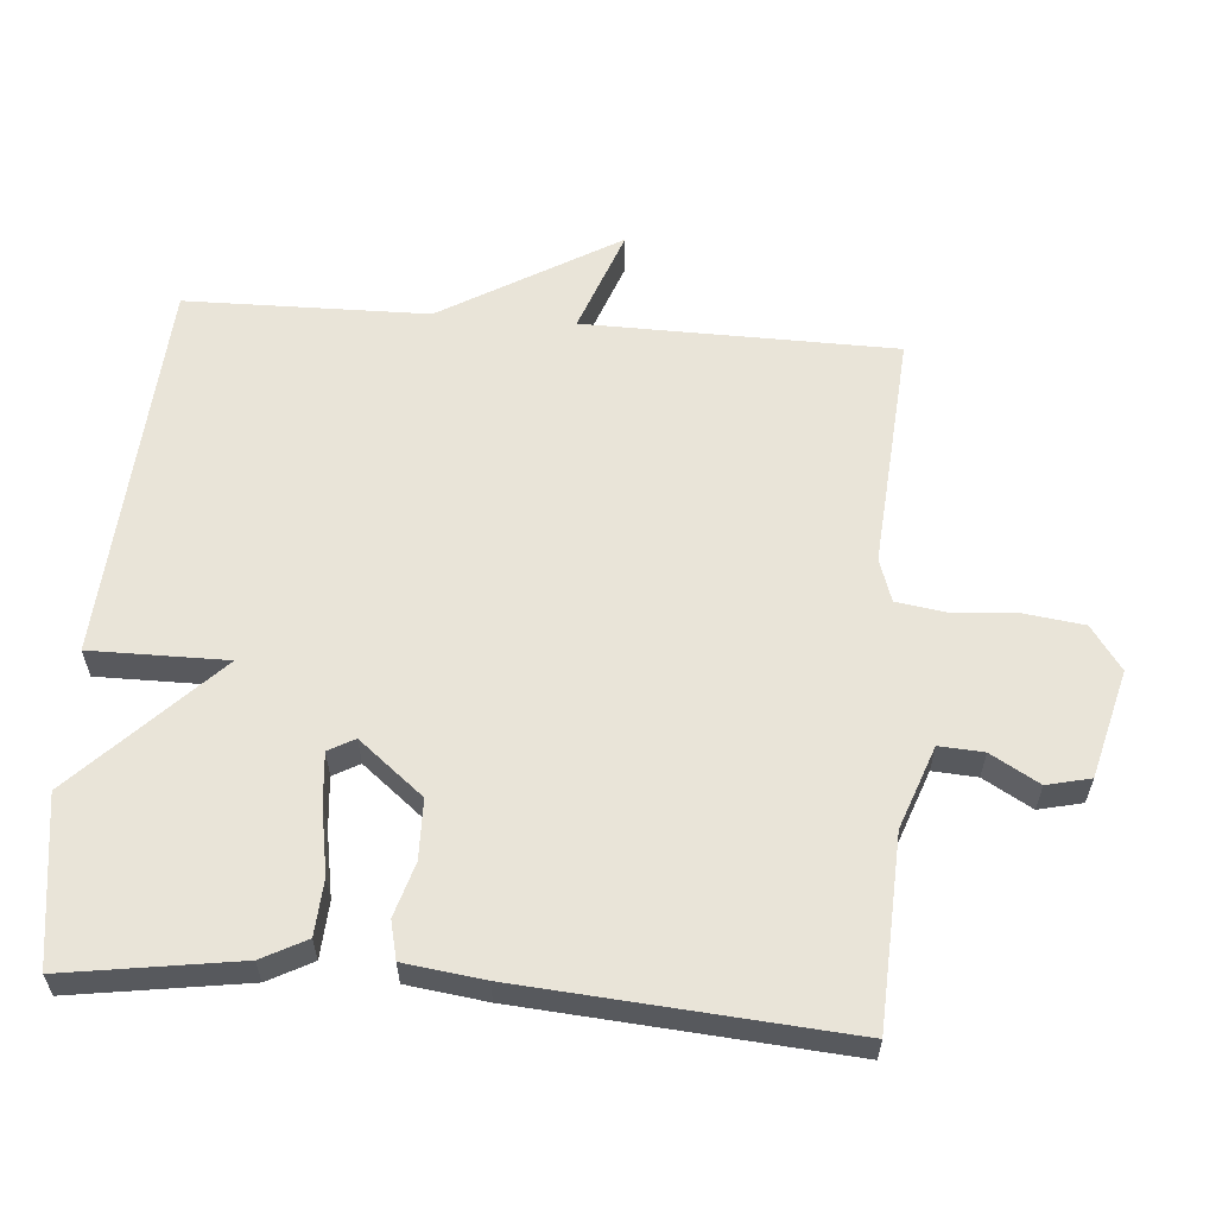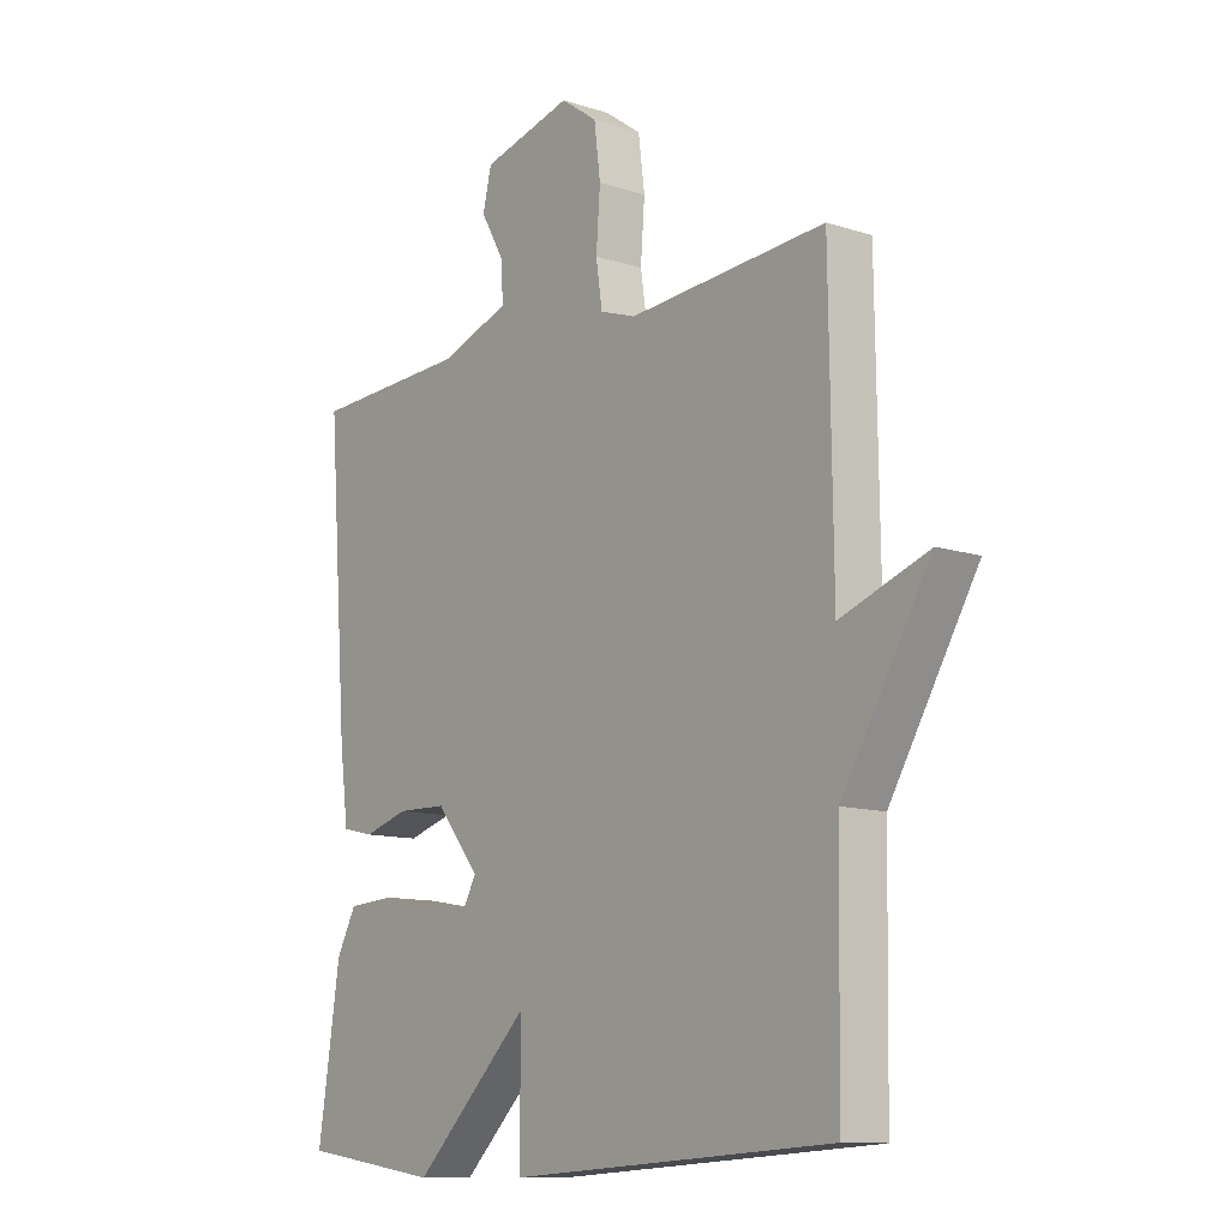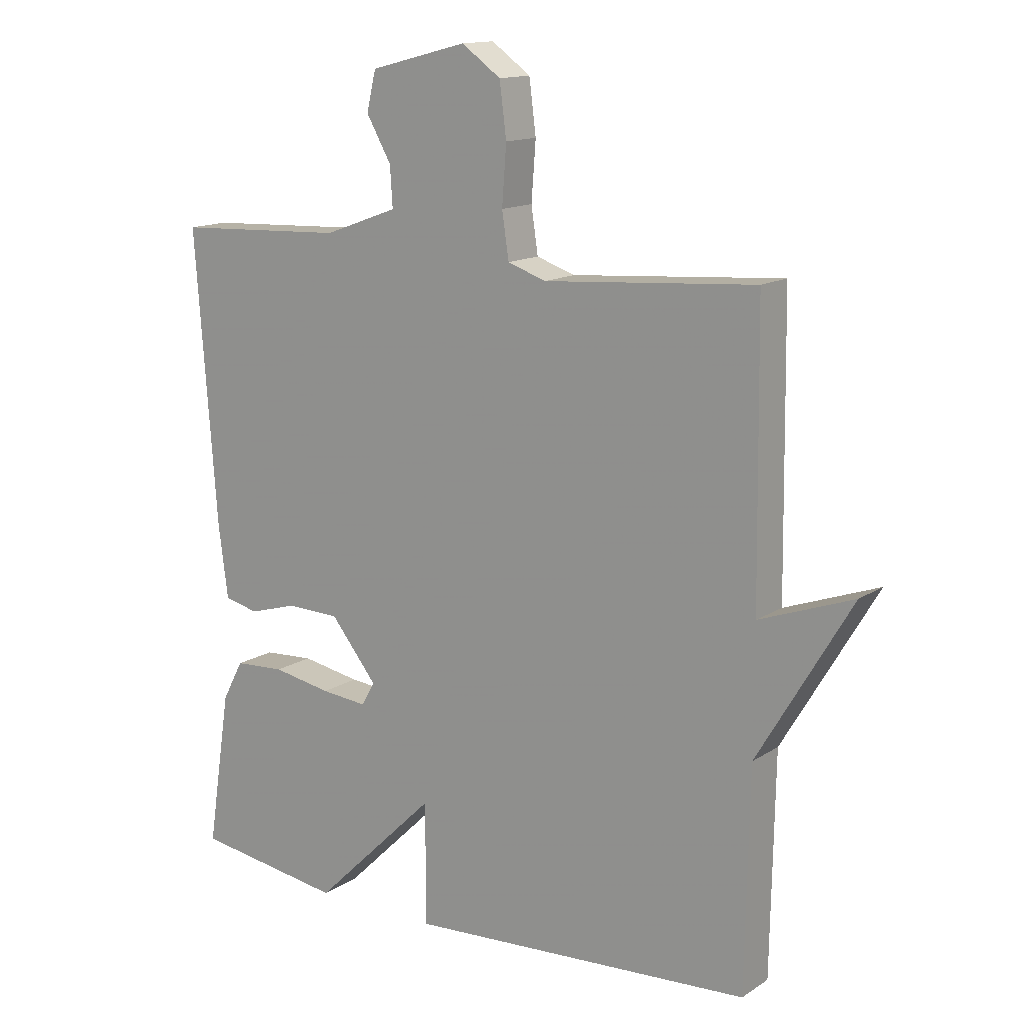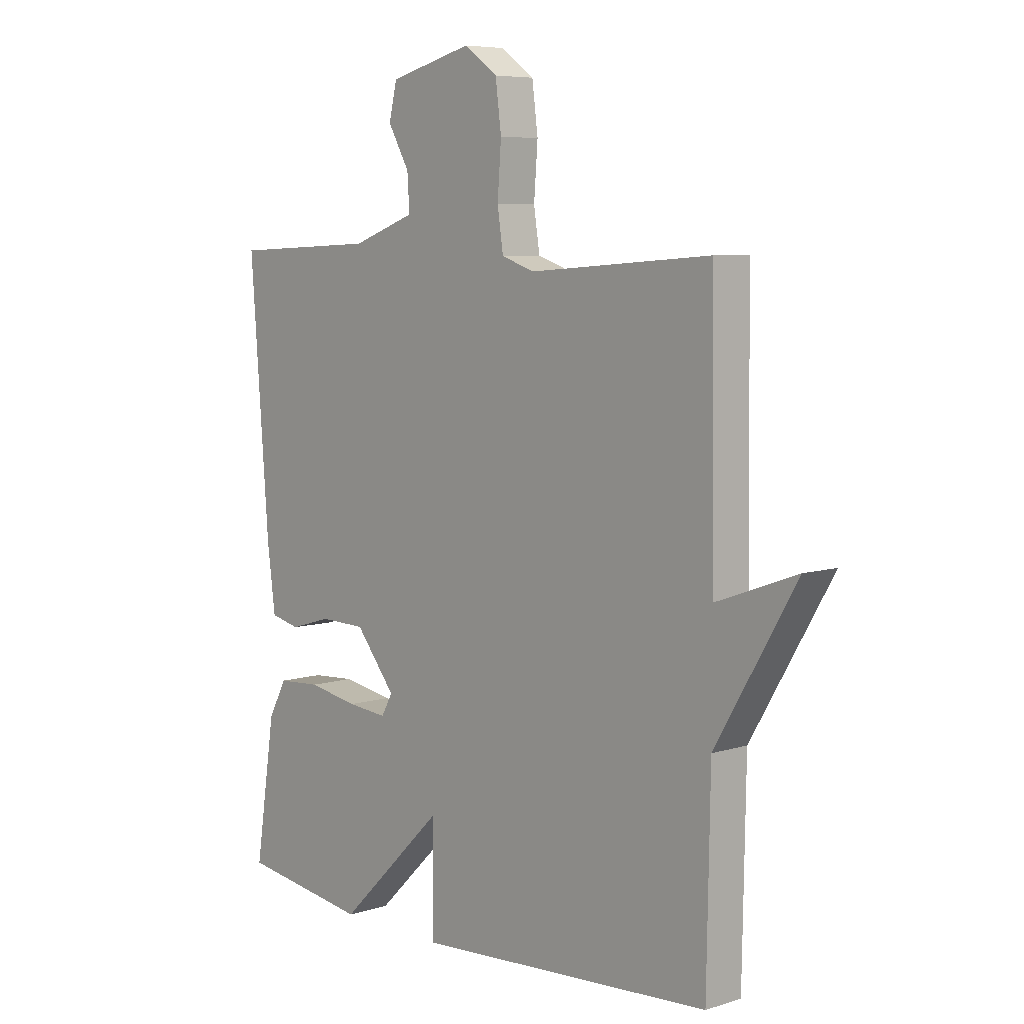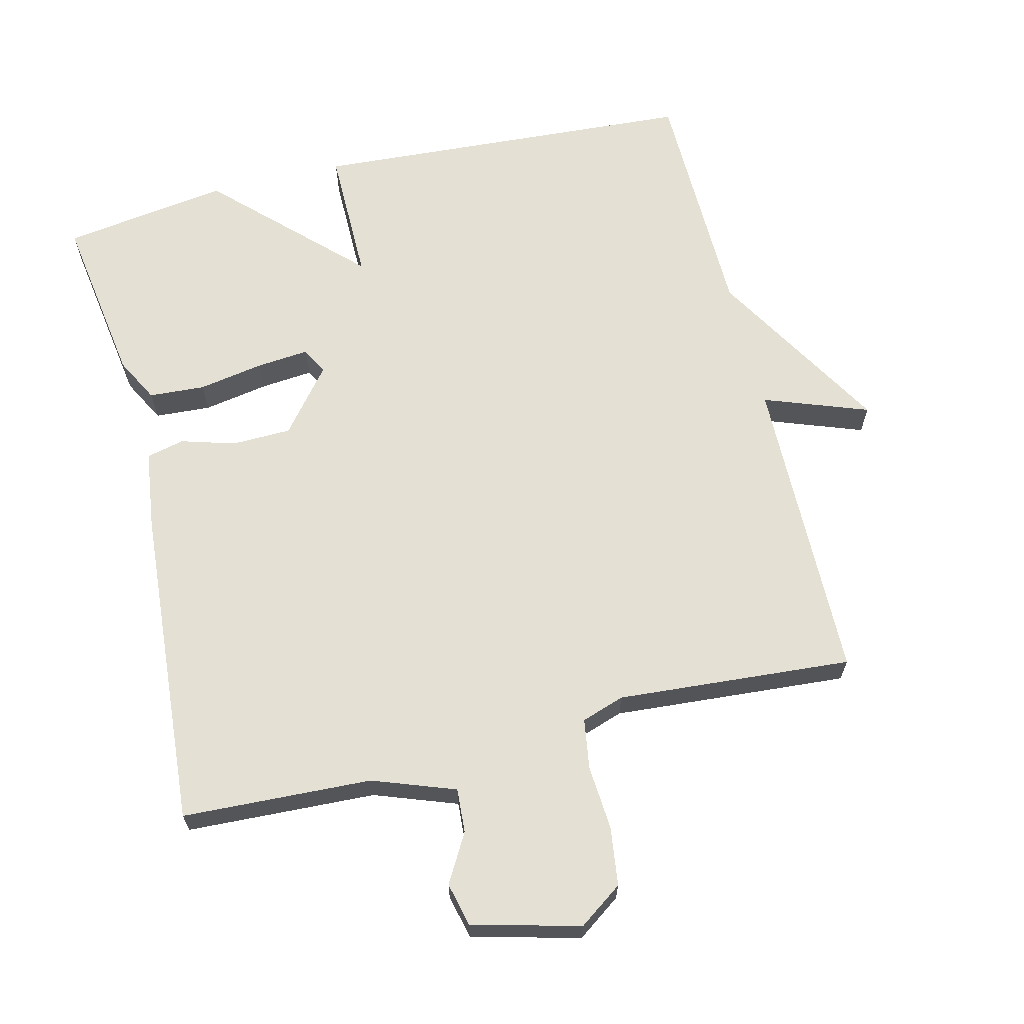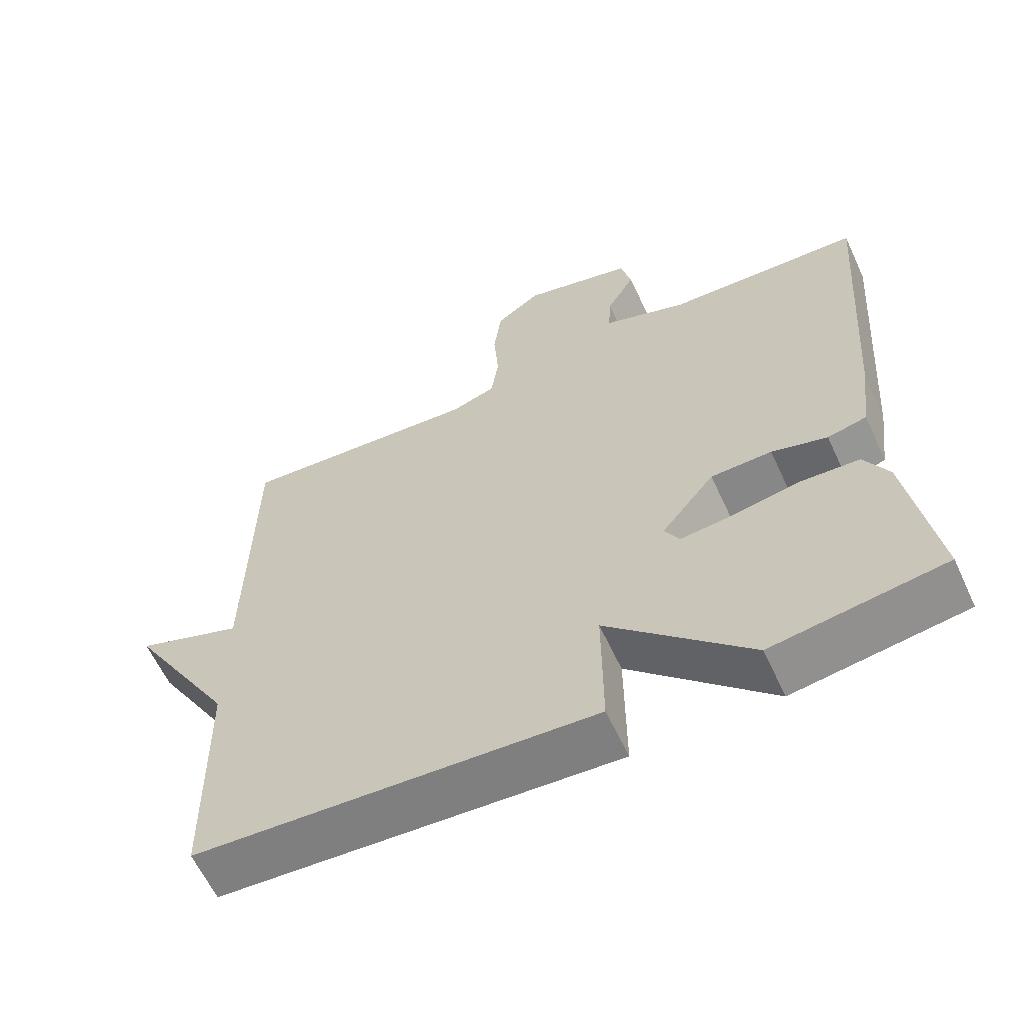
<metadata>
{"format":"obj","ext":"obj","renderer":"f3d","projection":"perspective","resolution":1024,"background":"white","views":[{"elev":59.8,"azim":-85.3,"up":"+Y"},{"elev":-11.3,"azim":51.7,"up":"+Z"},{"elev":14.1,"azim":35.9,"up":"+Z"},{"elev":6.8,"azim":47.7,"up":"+Z"},{"elev":65.3,"azim":-13.7,"up":"+Y"},{"elev":-61.8,"azim":-155.1,"up":"+Z"}]}
</metadata>
<code>
v 0.5 0.07 -0.5
v -0.059 0.07 -0.535
v -0.058 0.07 -0.338
v -0.259 0.07 -0.535
v -0.5 0.07 -0.5
v -0.462 0.07 -0.25
v -0.428 0.07 -0.186
v -0.347 0.07 -0.181
v -0.252 0.07 -0.198
v -0.177 0.07 -0.205
v -0.156 0.07 -0.167
v -0.231 0.07 -0.074
v -0.317 0.07 -0.072
v -0.395 0.07 -0.095
v -0.45 0.07 -0.082
v -0.465 0.07 0.033
v -0.5 0.07 0.5
v -0.226 0.07 0.512
v -0.107 0.07 0.555
v -0.111 0.07 0.619
v -0.151 0.07 0.689
v -0.136 0.07 0.752
v 0.02 0.07 0.792
v 0.083 0.07 0.747
v 0.094 0.07 0.662
v 0.087 0.07 0.569
v 0.098 0.07 0.496
v 0.16 0.07 0.475
v 0.5 0.07 0.5
v 0.506 0.07 0.05
v 0.657 0.07 0.105
v 0.506 0.07 -0.15
v 0.5 0 -0.5
v -0.059 0 -0.535
v -0.058 0 -0.338
v -0.259 0 -0.535
v -0.5 0 -0.5
v -0.462 0 -0.25
v -0.428 0 -0.186
v -0.347 0 -0.181
v -0.252 0 -0.198
v -0.177 0 -0.205
v -0.156 0 -0.167
v -0.231 0 -0.074
v -0.317 0 -0.072
v -0.395 0 -0.095
v -0.45 0 -0.082
v -0.465 0 0.033
v -0.5 0 0.5
v -0.226 0 0.512
v -0.107 0 0.555
v -0.111 0 0.619
v -0.151 0 0.689
v -0.136 0 0.752
v 0.02 0 0.792
v 0.083 0 0.747
v 0.094 0 0.662
v 0.087 0 0.569
v 0.098 0 0.496
v 0.16 0 0.475
v 0.5 0 0.5
v 0.506 0 0.05
v 0.657 0 0.105
v 0.506 0 -0.15
f 30 31 32
f 1 2 3
f 32 1 3
f 30 32 3
f 29 30 3
f 28 29 3
f 27 28 3 4
f 26 27 4
f 24 25 26
f 23 24 26
f 22 23 26
f 21 22 26
f 20 21 26
f 19 20 26
f 18 19 26
f 16 17 18
f 15 16 18
f 14 15 18
f 13 14 18
f 12 13 18 26
f 11 12 26
f 7 8 9
f 6 7 9
f 5 6 9
f 4 5 9
f 4 9 10
f 11 26 4
f 4 10 11
f 64 63 62
f 35 34 33
f 35 33 64
f 35 64 62
f 35 62 61
f 35 61 60
f 36 35 60 59
f 36 59 58
f 58 57 56
f 58 56 55
f 58 55 54
f 58 54 53
f 58 53 52
f 58 52 51
f 58 51 50
f 50 49 48
f 50 48 47
f 50 47 46
f 50 46 45
f 58 50 45 44
f 58 44 43
f 41 40 39
f 41 39 38
f 41 38 37
f 41 37 36
f 42 41 36
f 36 58 43
f 43 42 36
f 1 33 34 2
f 2 34 35 3
f 3 35 36 4
f 4 36 37 5
f 5 37 38 6
f 6 38 39 7
f 7 39 40 8
f 8 40 41 9
f 9 41 42 10
f 10 42 43 11
f 11 43 44 12
f 12 44 45 13
f 13 45 46 14
f 14 46 47 15
f 15 47 48 16
f 16 48 49 17
f 17 49 50 18
f 18 50 51 19
f 19 51 52 20
f 20 52 53 21
f 21 53 54 22
f 22 54 55 23
f 23 55 56 24
f 24 56 57 25
f 25 57 58 26
f 26 58 59 27
f 27 59 60 28
f 28 60 61 29
f 29 61 62 30
f 30 62 63 31
f 31 63 64 32
f 32 64 33 1

</code>
